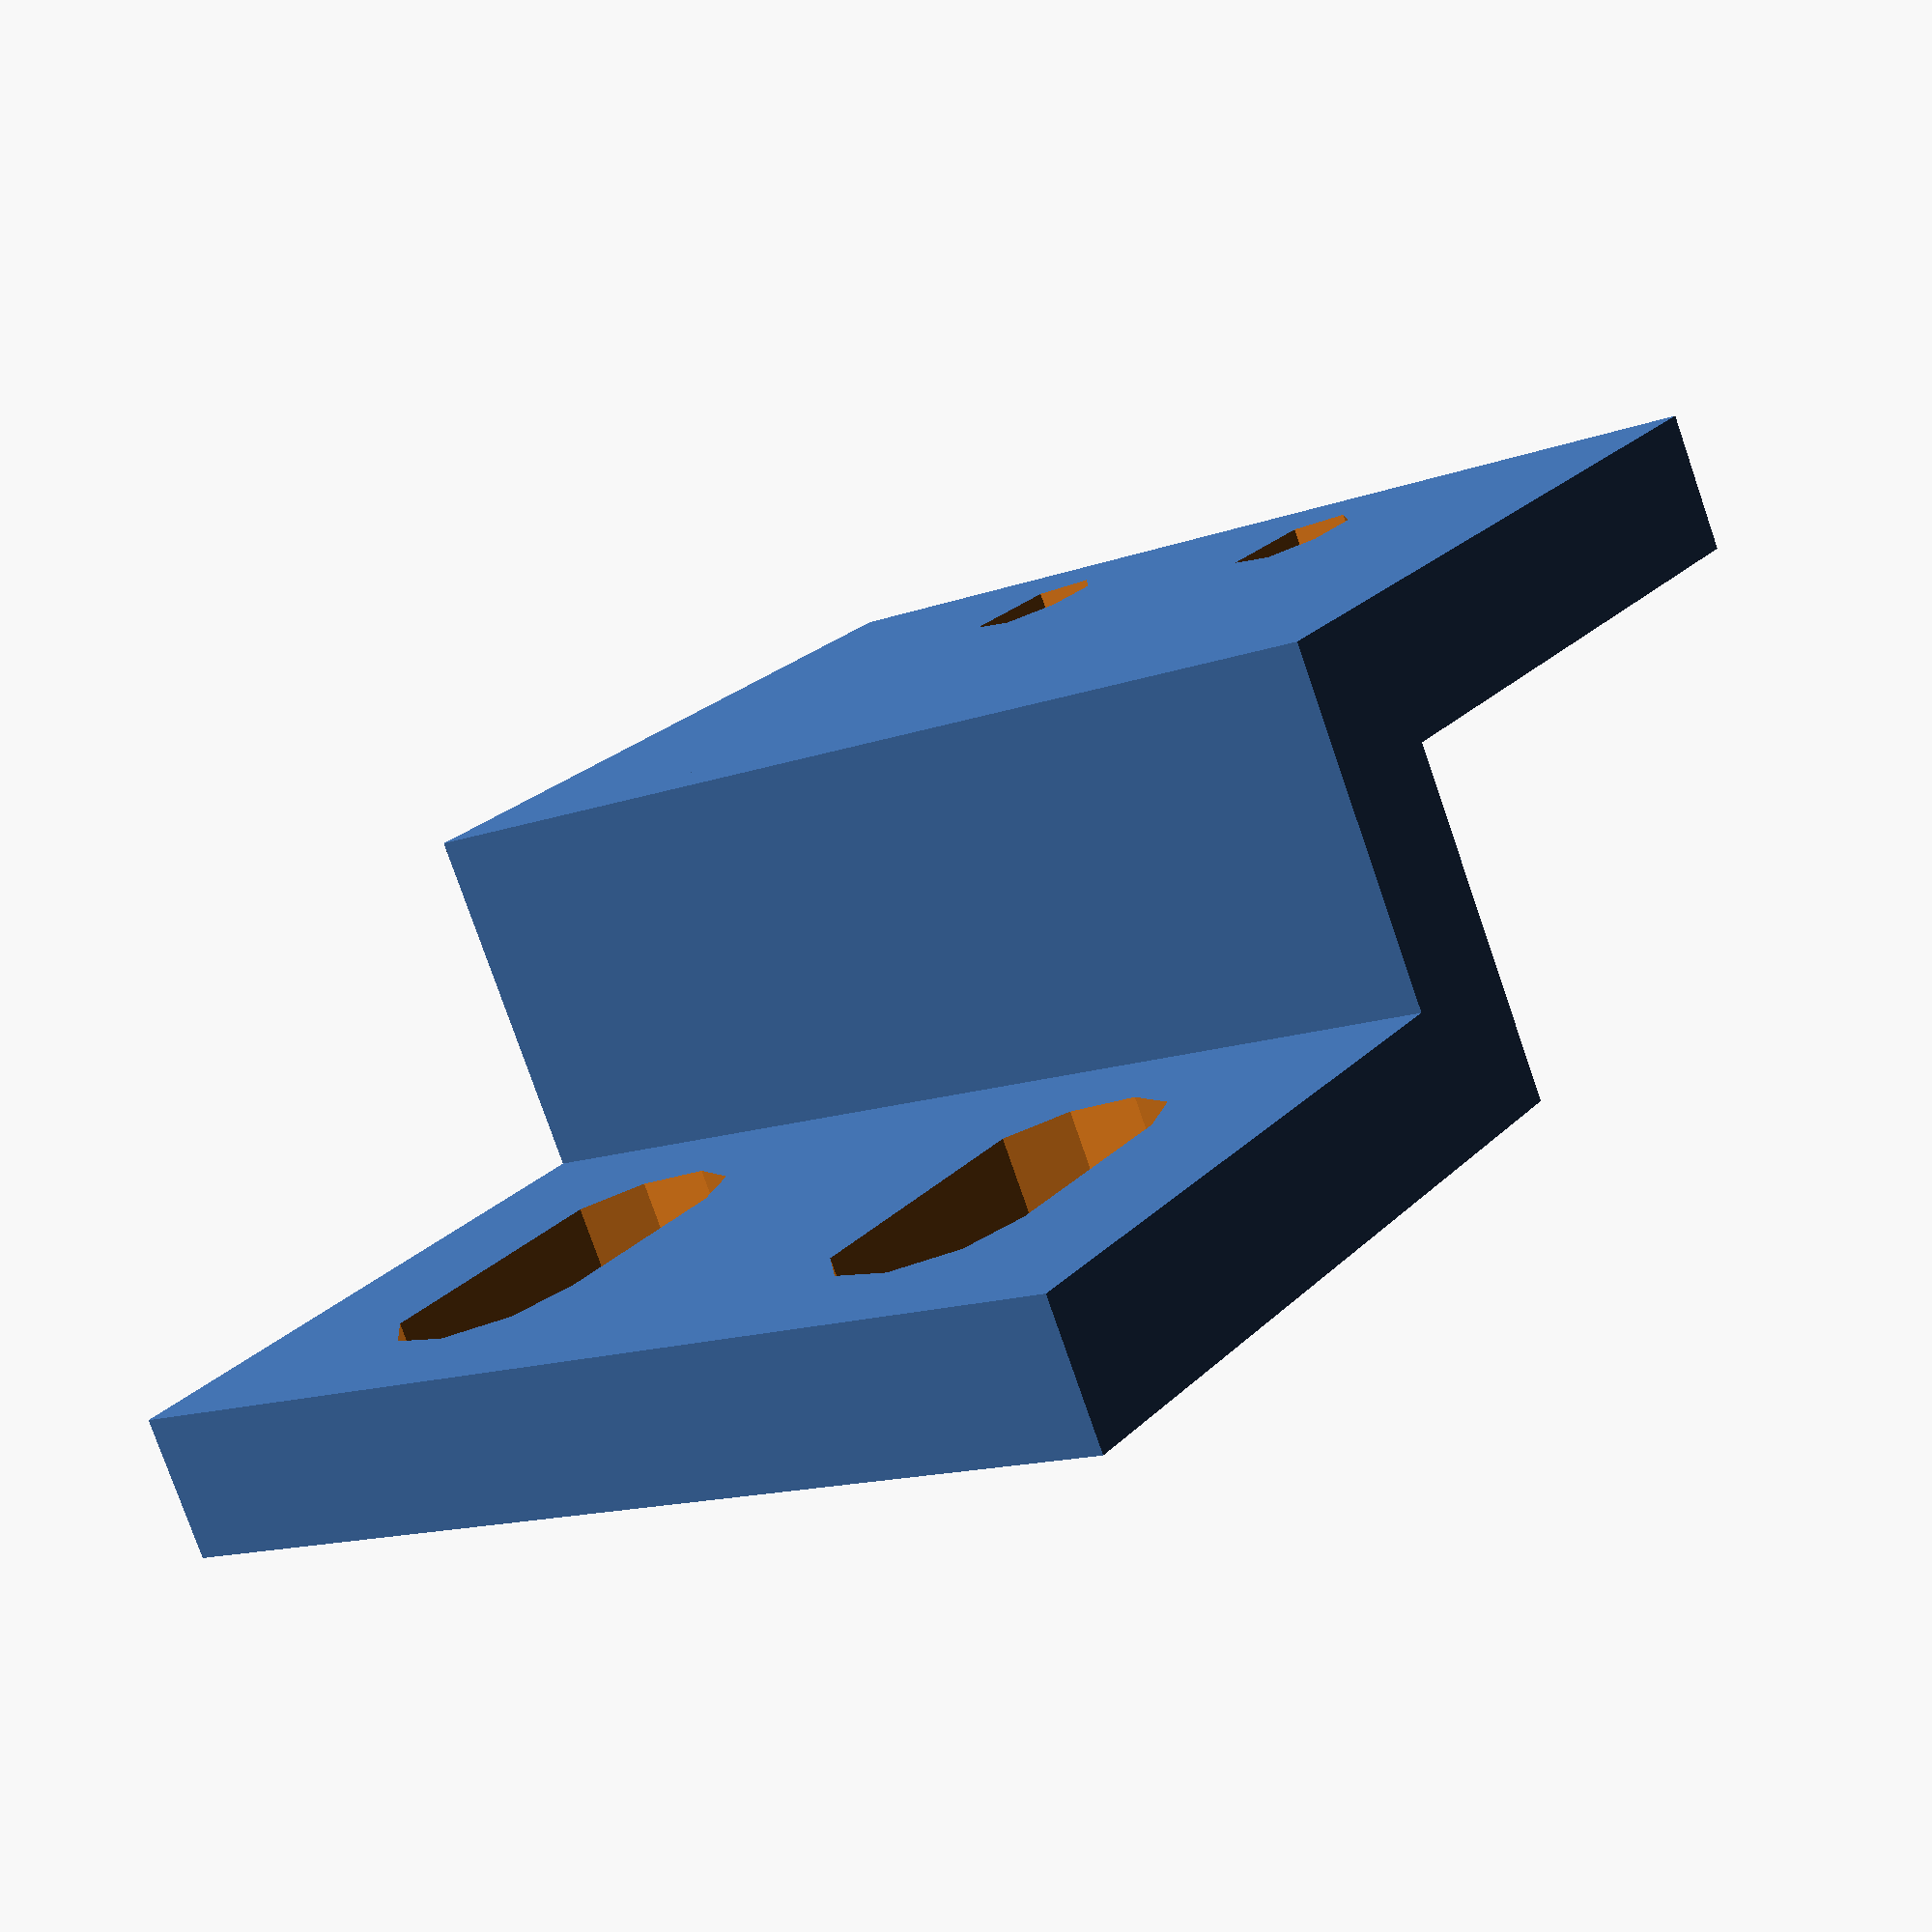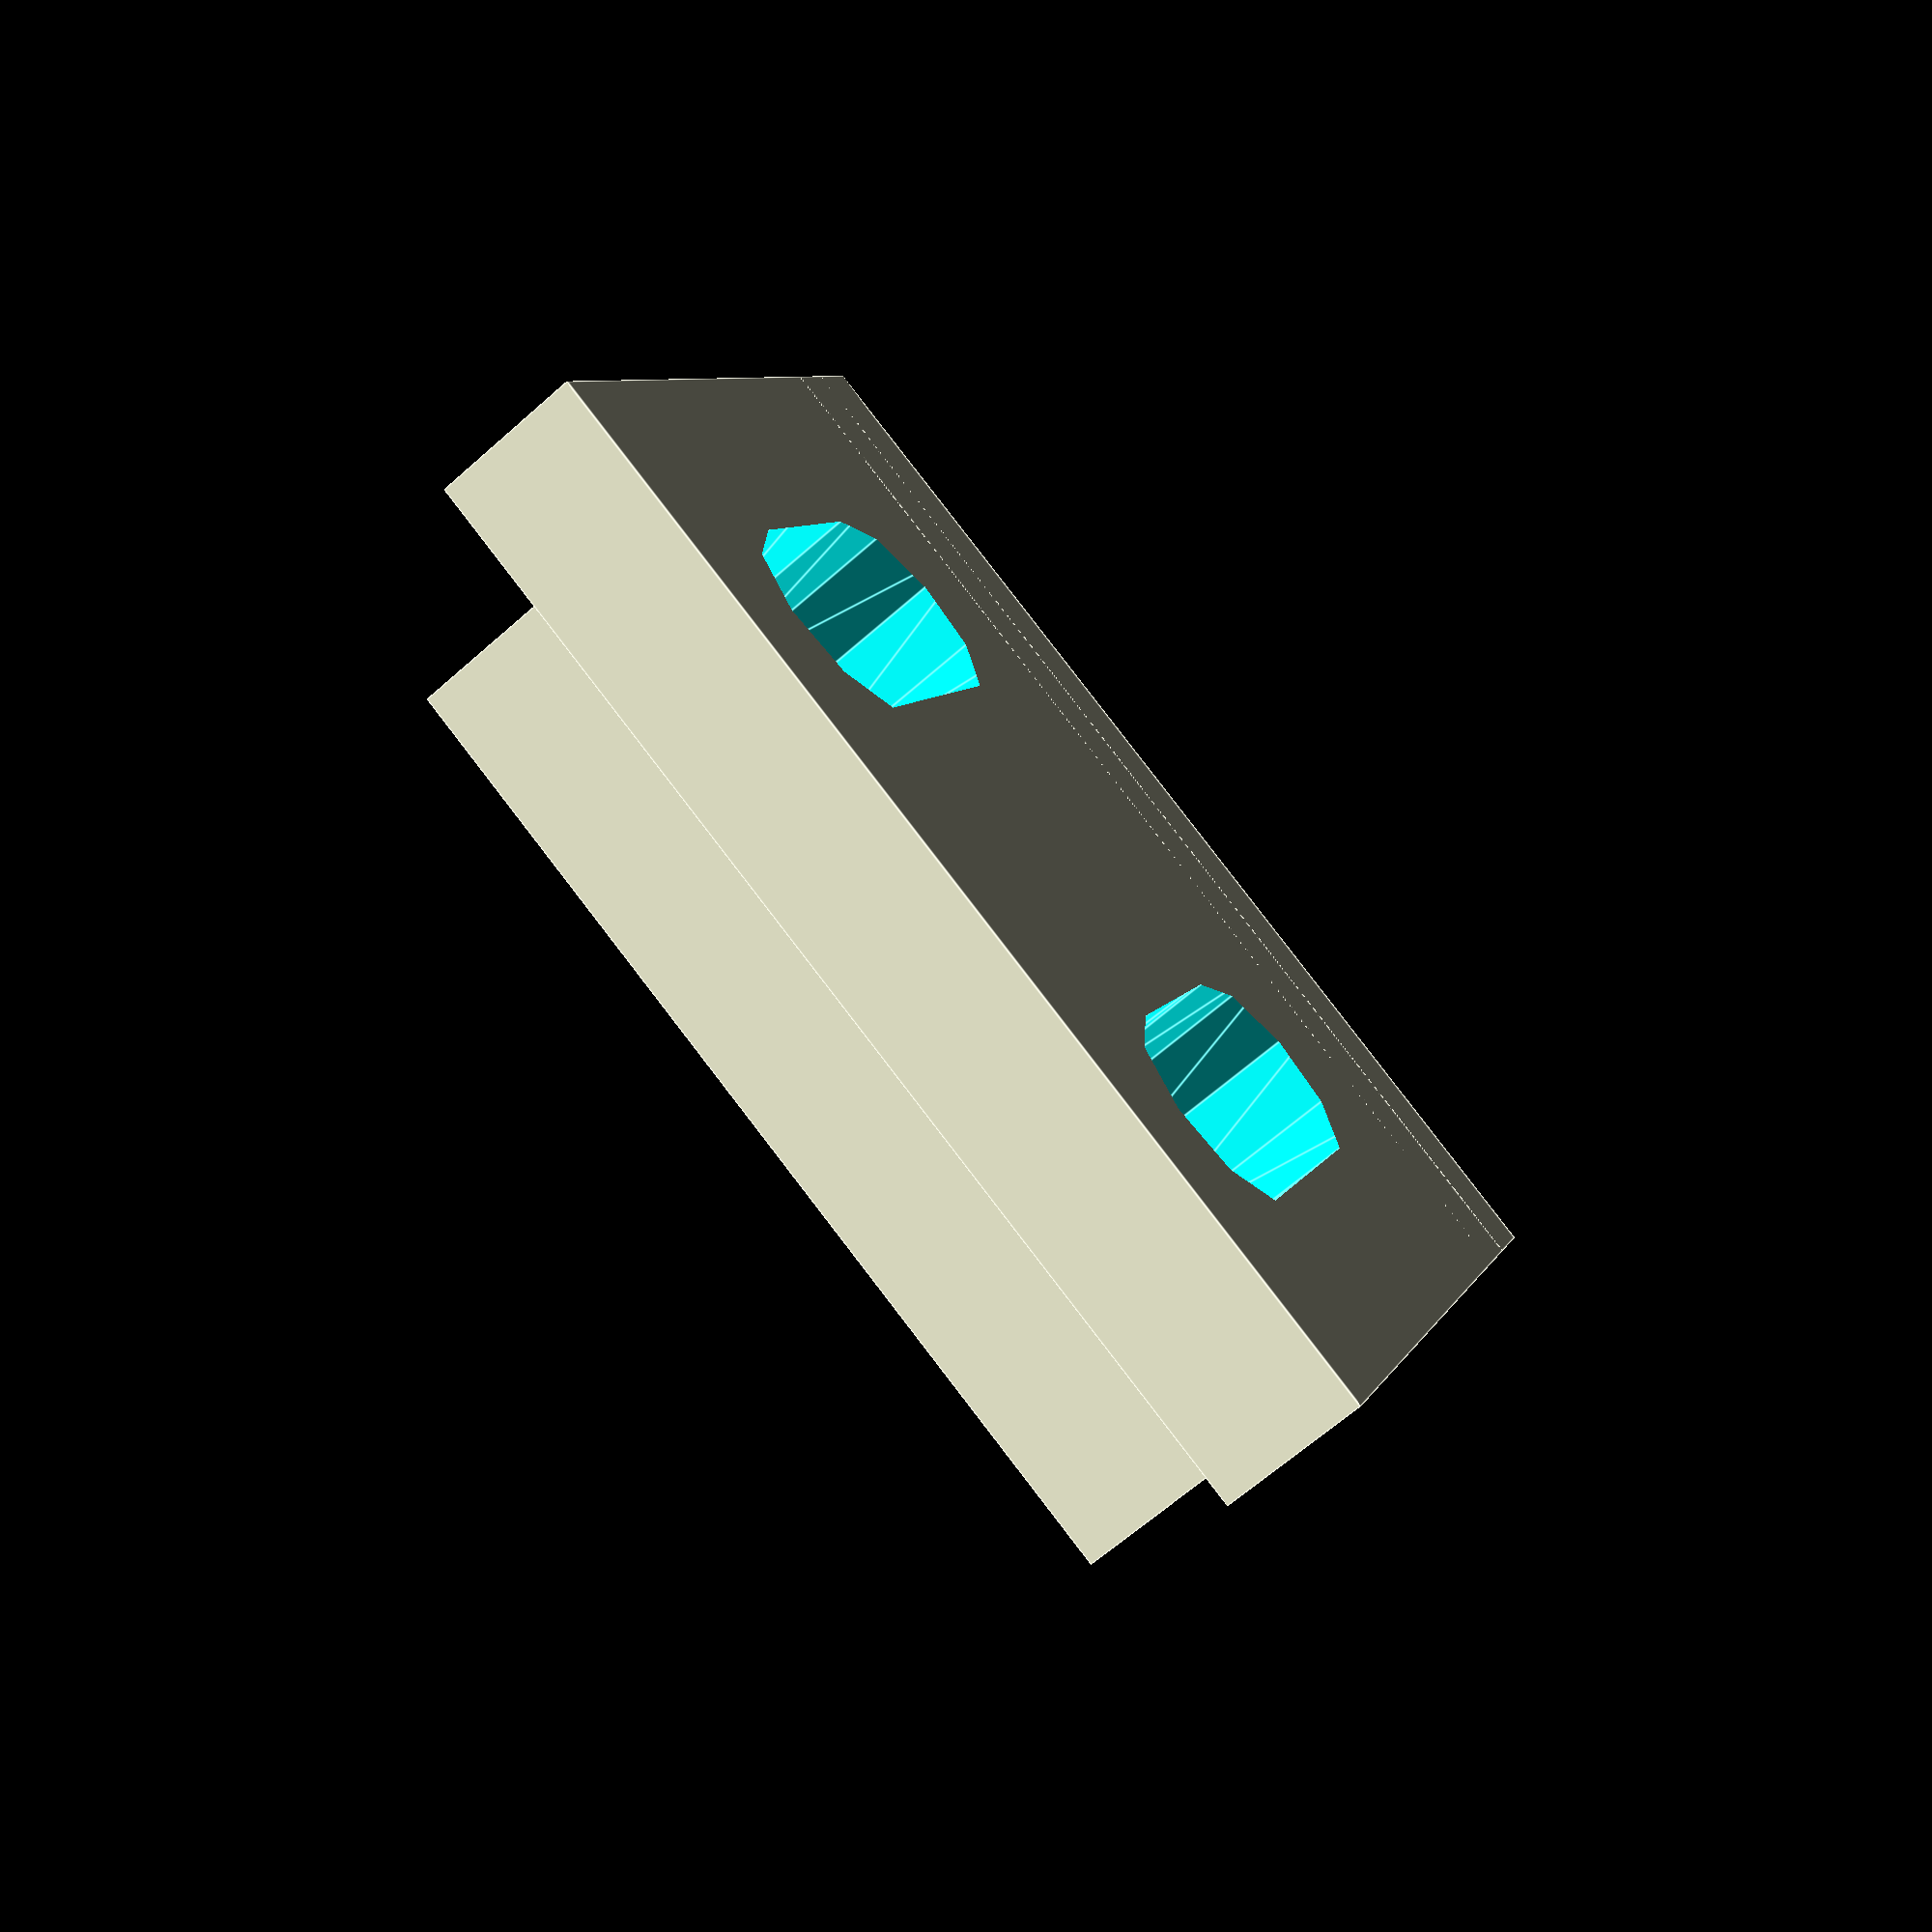
<openscad>


// switch hole distance
s_h_dist = 9.5;

// switch hole diameter
s_h_dia = 2+0.6;

// switch length
s_l = 20;

// switch height ( from extrusion)
s_h = 10;

width = 30;
length = 20;
height = 20;

thickness = 4;

switch_dist = 20;

// 2020 attach

difference(){
    
    cube([width,length,thickness]);
    hull(){
    translate([1/4*width,length*0.4,-0.5*thickness]) cylinder(2*thickness,d=5+0.6);
    translate([1/4*width,length*0.7,-0.5*thickness]) cylinder(2*thickness,d=5+0.6);
    }
    hull(){
    translate([3/4*width,length*0.4,-0.5*thickness]) cylinder(2*thickness,d=5+0.6);
    translate([3/4*width,length*0.7,-0.5*thickness]) cylinder(2*thickness,d=5+0.6);
    }
}

// Limit switch attach
translate([0,-switch_dist,-10 ])
difference(){
    translate([0,0,0]) cube([width,s_l,thickness]);
    hull(){
        translate([(s_h_dist+width)/2,thickness,-1]) 
        cylinder(thickness*1.5,d=s_h_dia);
        translate([(s_h_dist+width)/2,thickness+2,-1]) 
        cylinder(thickness*1.5,d=s_h_dia);
    }
    hull(){
        translate([(-s_h_dist+width)/2,thickness,-1])
        cylinder(thickness*1.5,d=s_h_dia);
        translate([(-s_h_dist+width)/2,thickness+2,-1])
        cylinder(thickness*1.5,d=s_h_dia);
    }
}

translate([0,-thickness/2,-s_h])
cube([width,thickness,s_h+thickness]);






</openscad>
<views>
elev=78.8 azim=145.1 roll=199.1 proj=p view=solid
elev=64.6 azim=203.7 roll=311.8 proj=p view=edges
</views>
